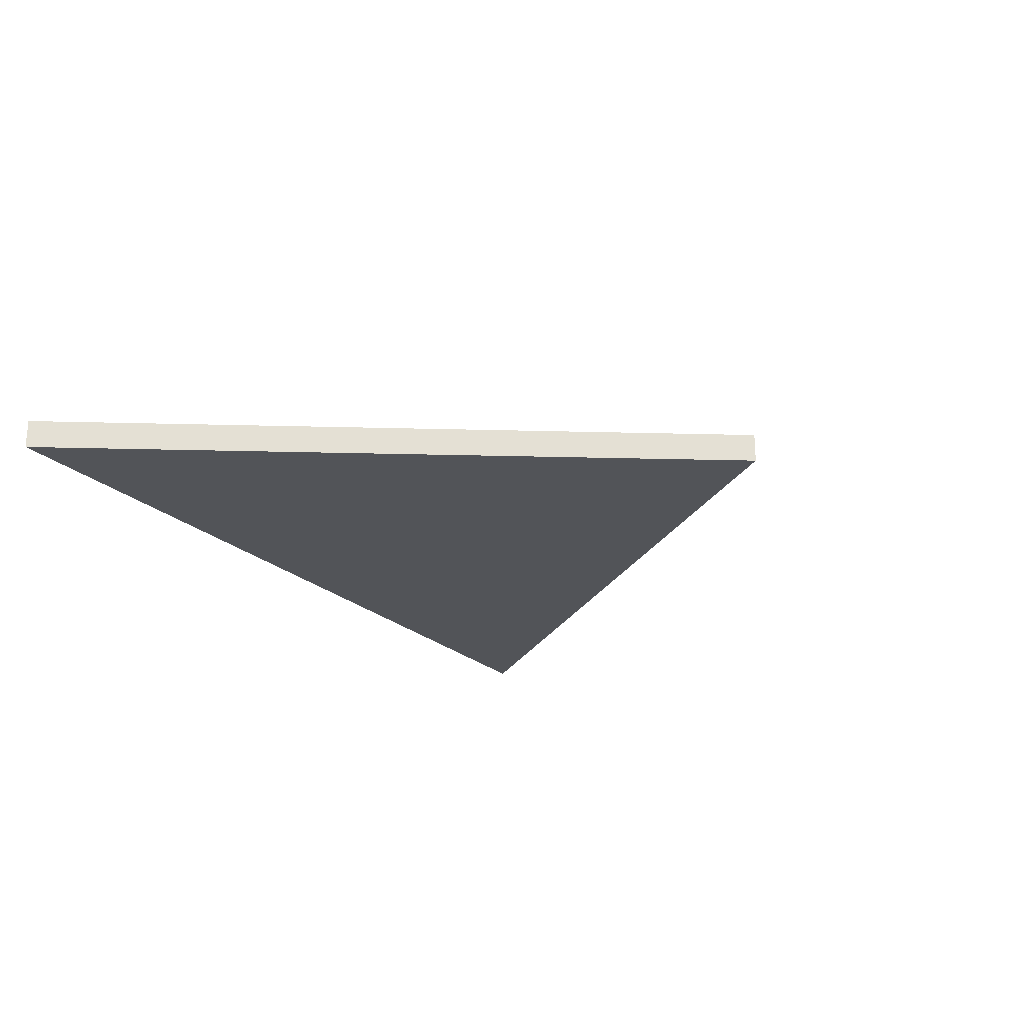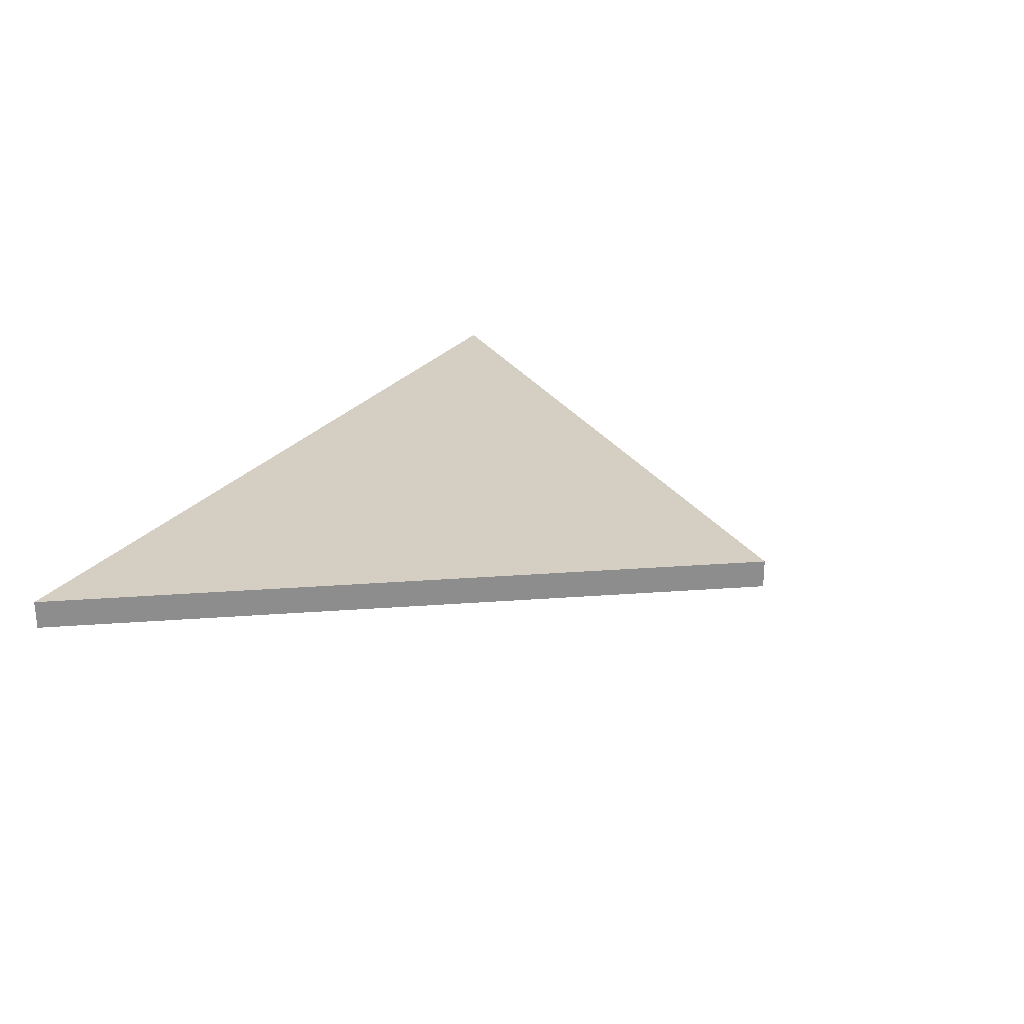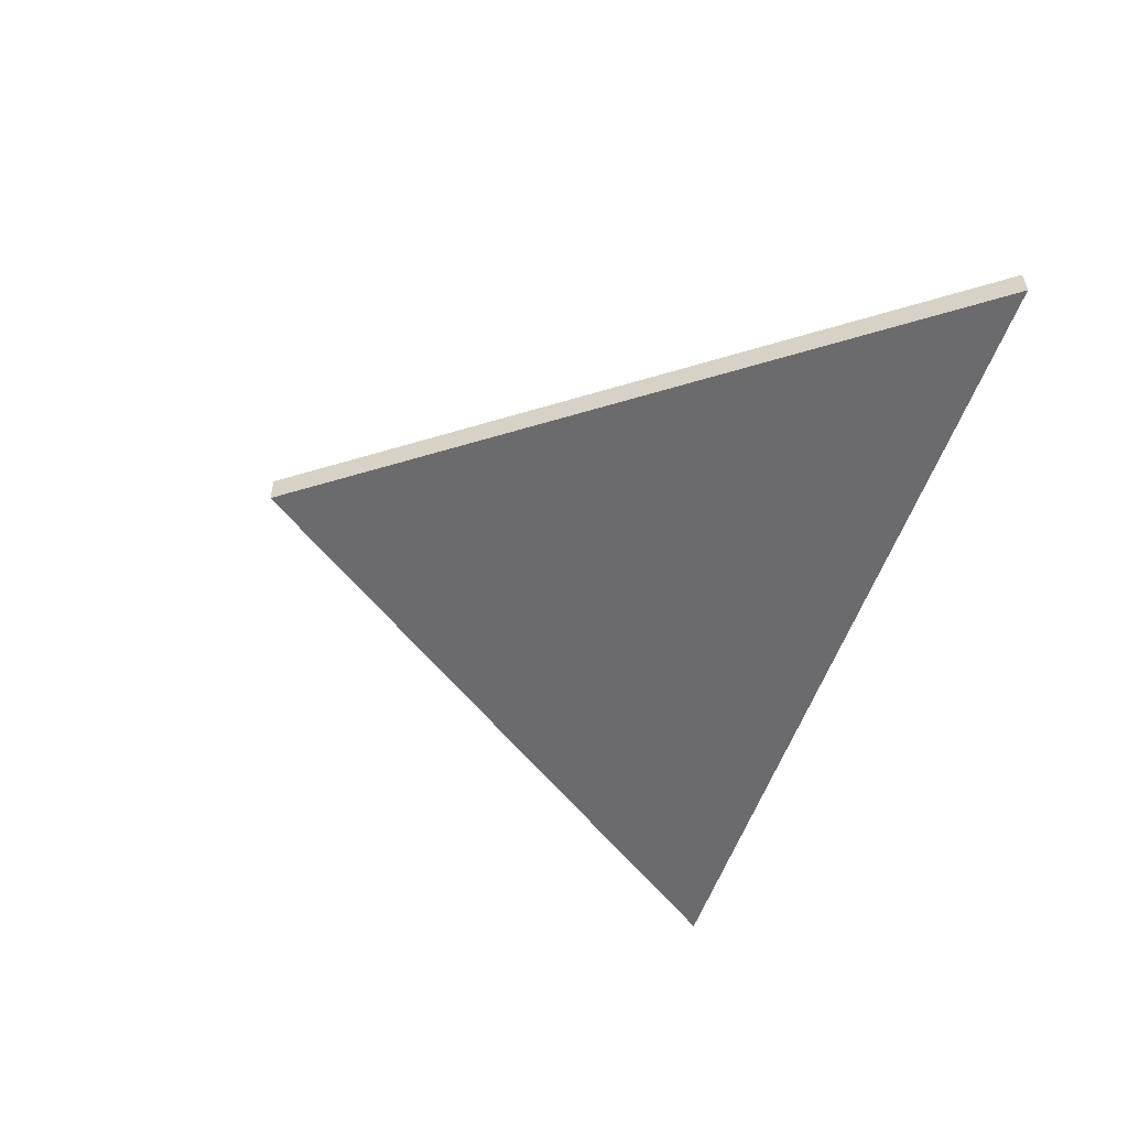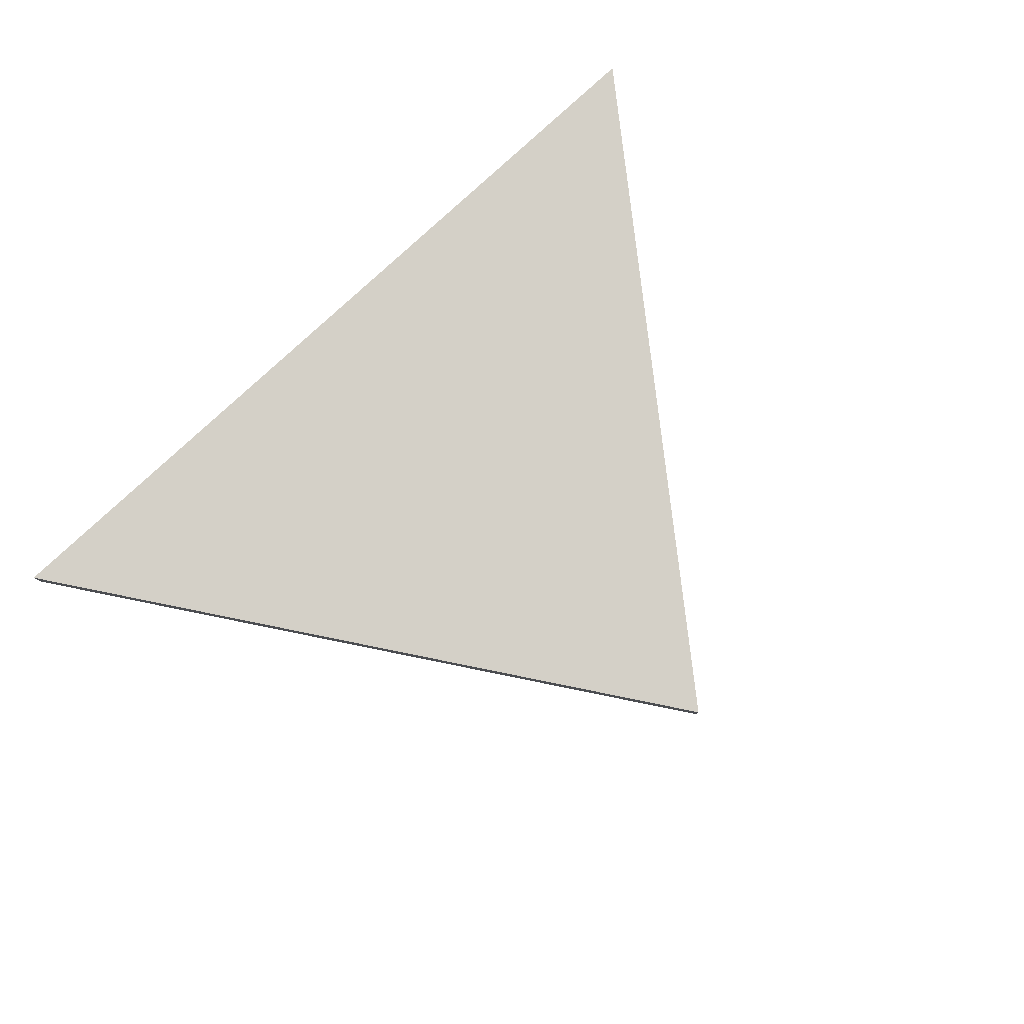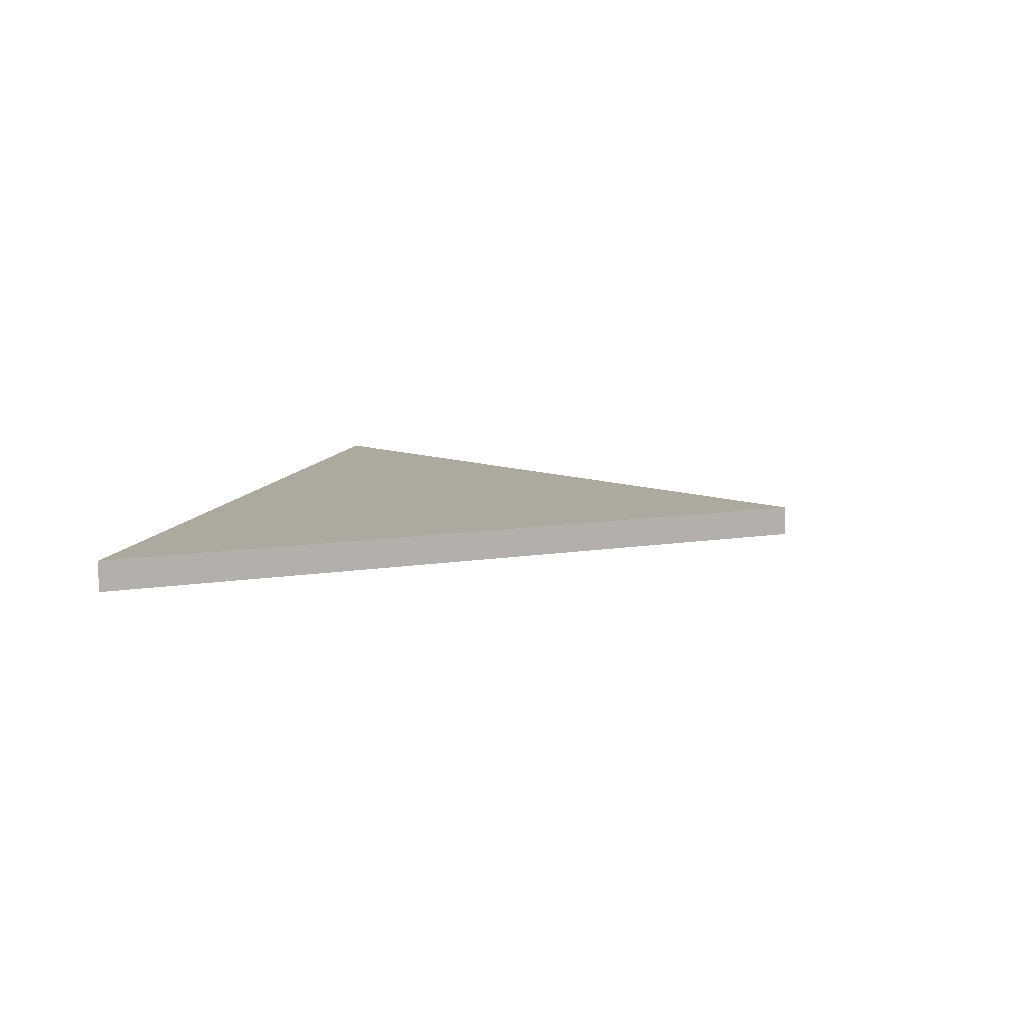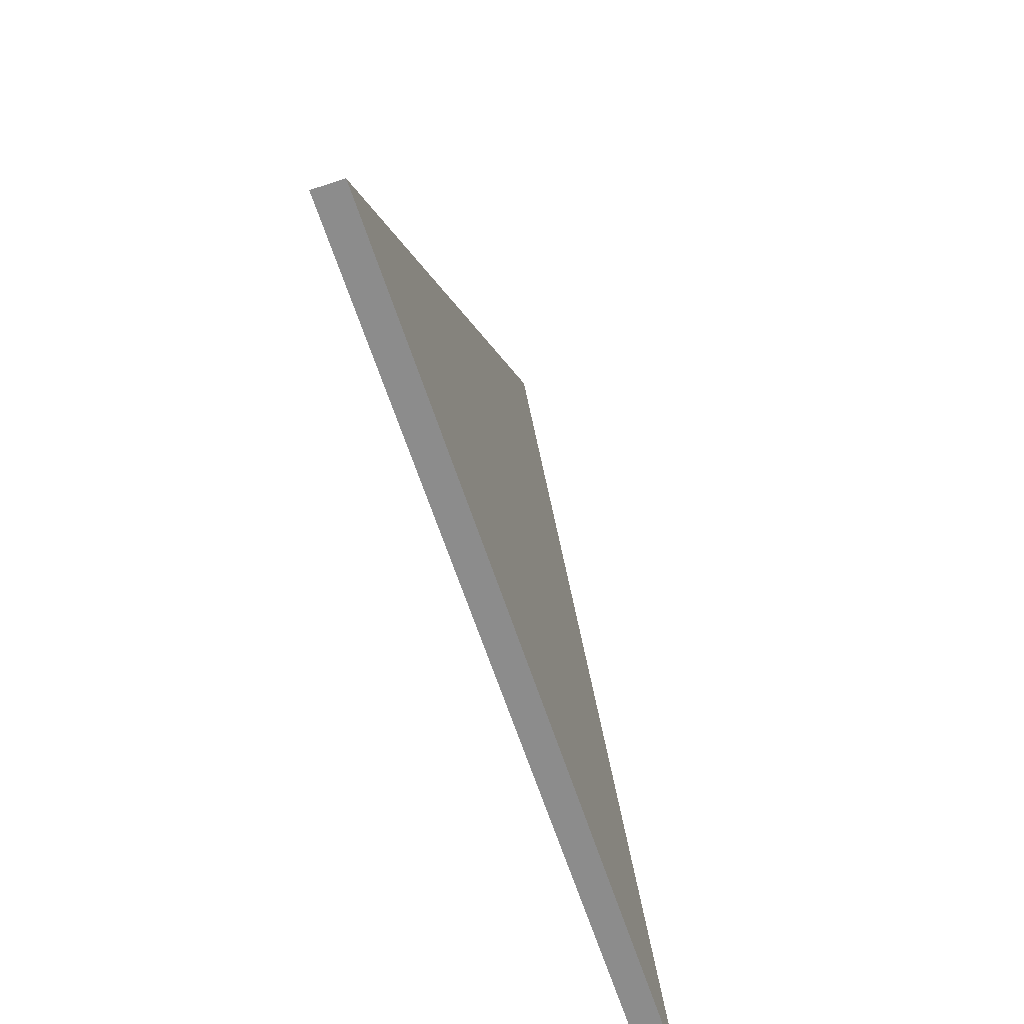
<metadata>
{"format":"obj","ext":"obj","renderer":"f3d","projection":"perspective","resolution":1024,"background":"white","views":[{"elev":-23.2,"azim":123.2,"up":"+Z"},{"elev":25.7,"azim":118.9,"up":"+Z"},{"elev":-53.5,"azim":-108.2,"up":"+Z"},{"elev":79.9,"azim":137.2,"up":"+Z"},{"elev":9.1,"azim":100.8,"up":"+Z"},{"elev":-64.2,"azim":108.2,"up":"+Y"}]}
</metadata>
<code>
o témoin_lumineux
v 0.2833 0.4918 0.9772
v 0.7047 0.4918 0.9772
v 0.4956 0.7823 0.9772
v 0.7047 0.4918 0.9912
v 0.2833 0.4918 0.9912
v 0.4956 0.7823 0.9912
f 1 2 3
f 4 5 6
f 1 3 6
f 2 1 5
f 3 2 4
f 5 1 6
f 4 2 5
f 6 3 4

</code>
